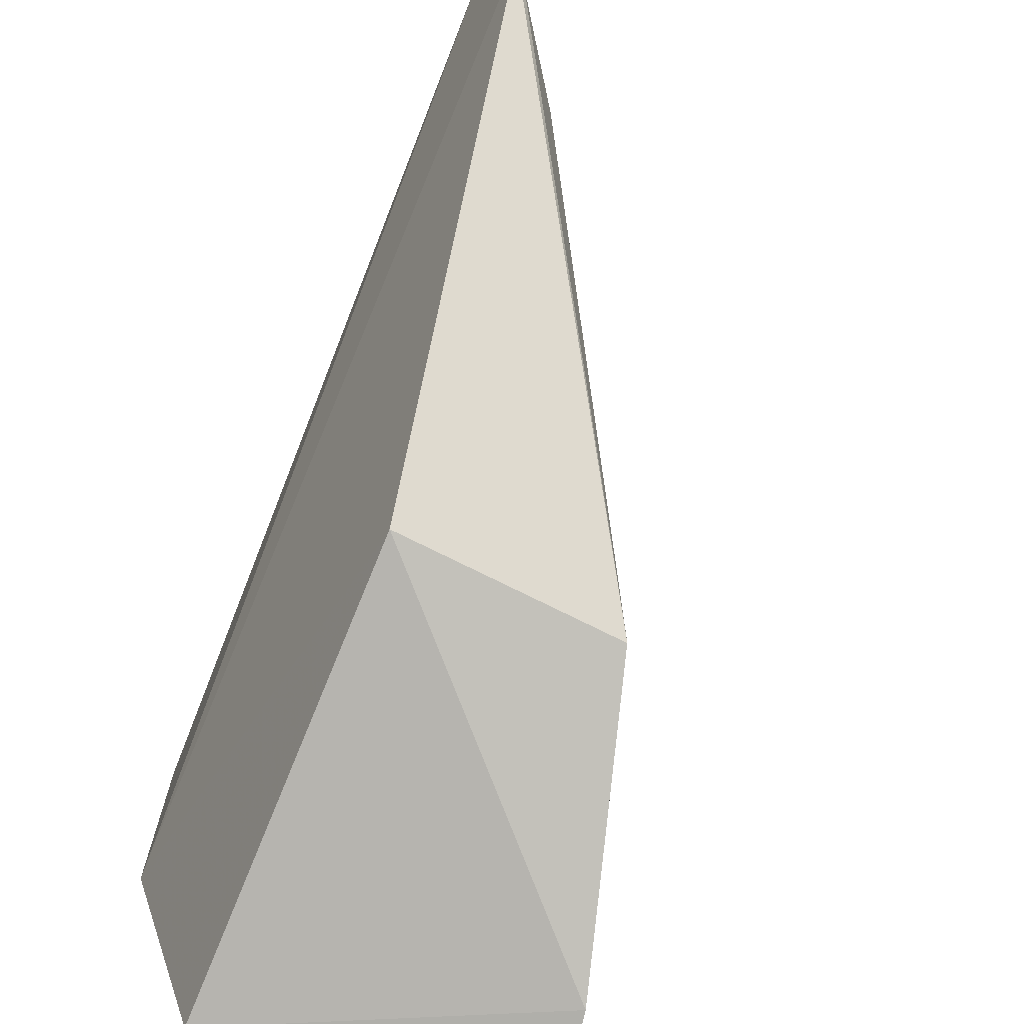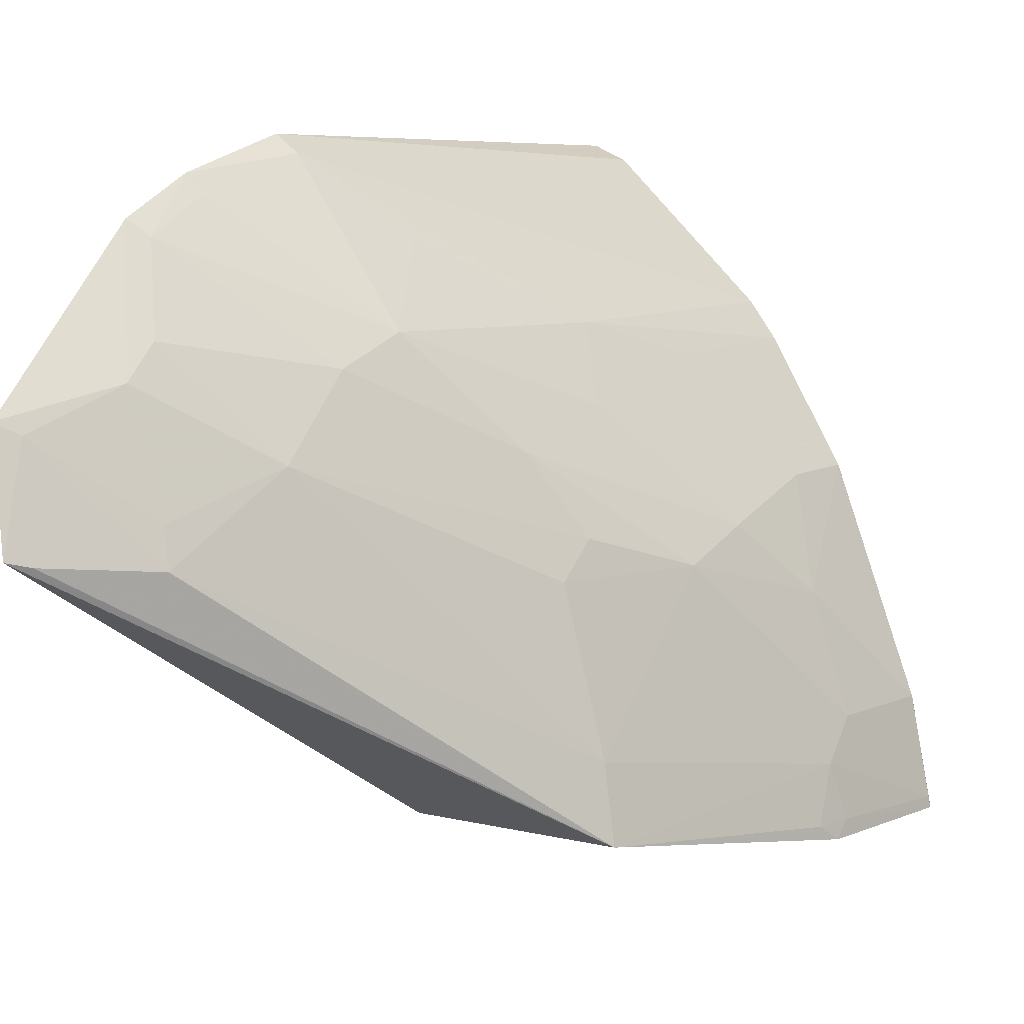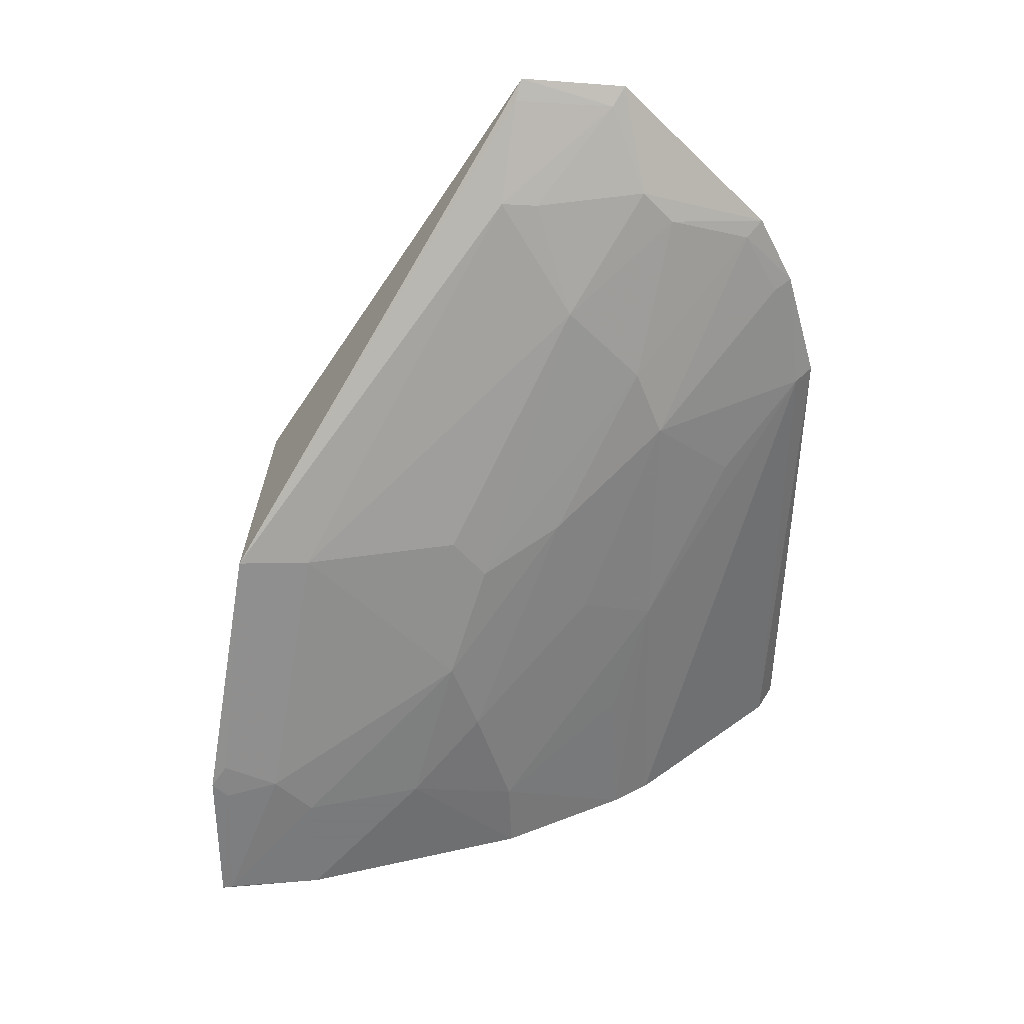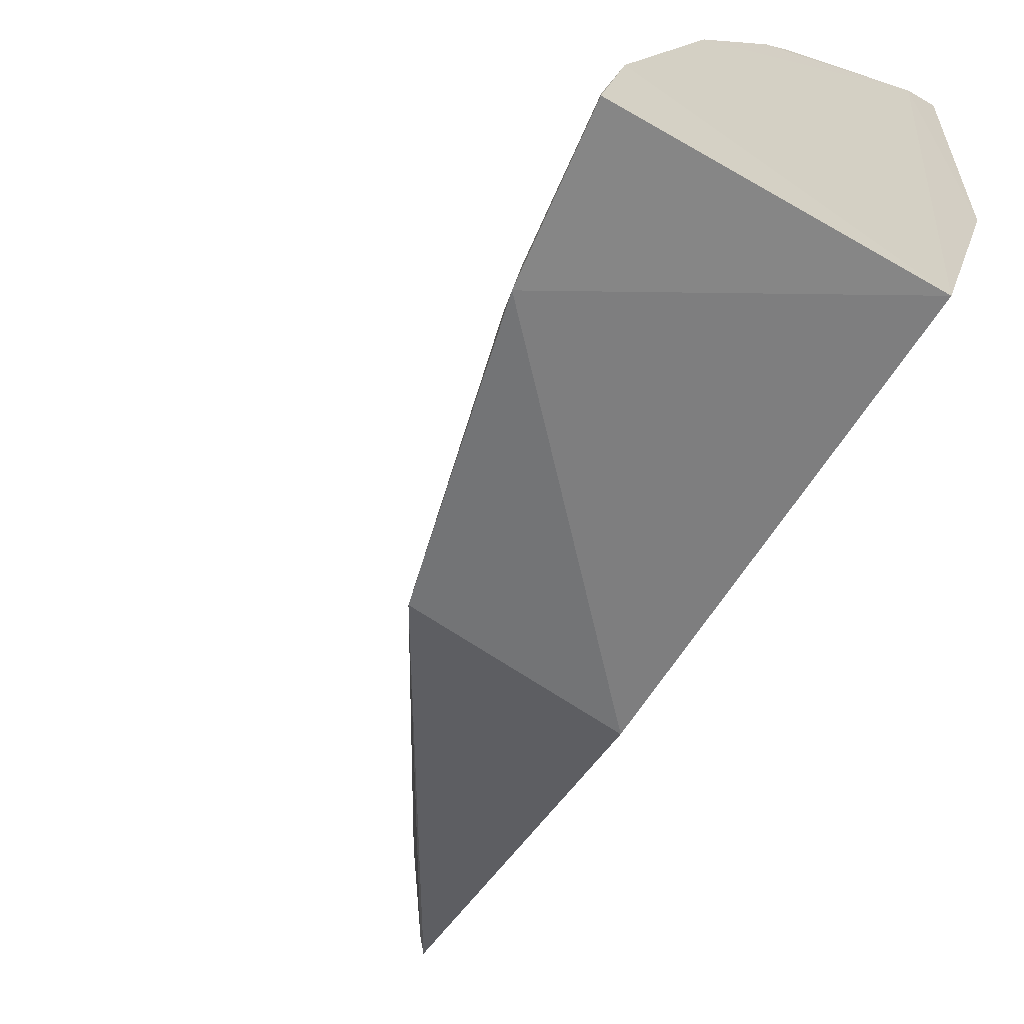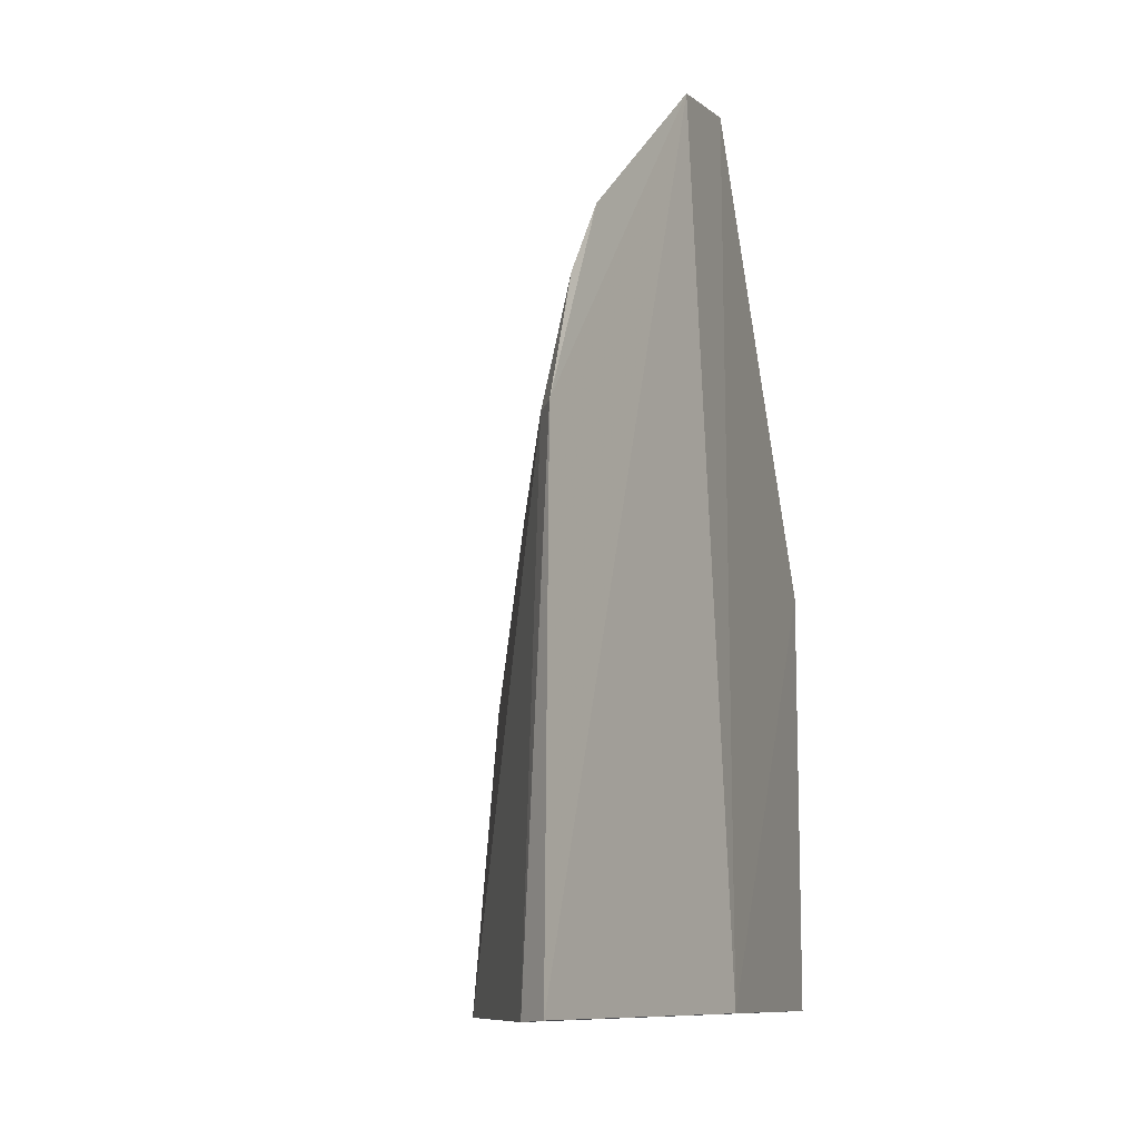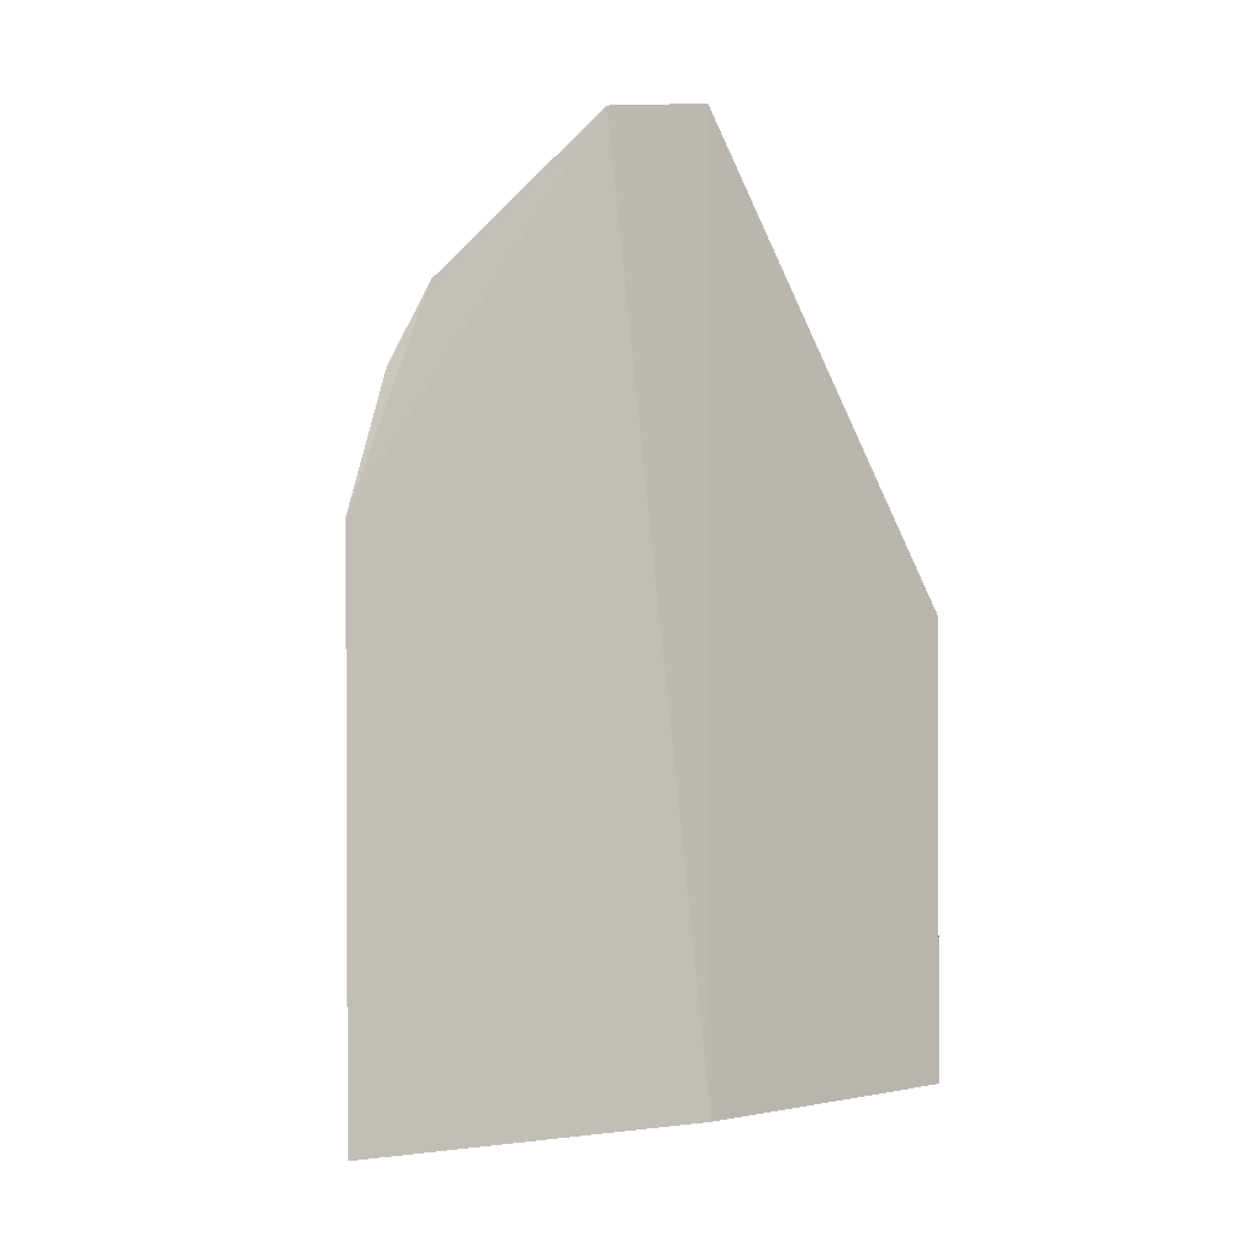
<metadata>
{"format":"obj","ext":"obj","renderer":"f3d","projection":"perspective","resolution":1024,"background":"white","views":[{"elev":-79.4,"azim":157.6,"up":"+Z"},{"elev":7.4,"azim":-145.7,"up":"+Z"},{"elev":39.8,"azim":-84.9,"up":"+Y"},{"elev":-63.8,"azim":-32.2,"up":"+Z"},{"elev":-10.6,"azim":34.0,"up":"+Y"},{"elev":-1.0,"azim":65.4,"up":"+Y"}]}
</metadata>
<code>
v -0.2549 -0.008779 0.368
v -0.2595 -0.007576 0.2421
v -0.2513 0.3202 0.2834
v -0.2609 0.3268 0.2424
v -0.4061 -0.007677 0.1202
v -0.2898 -0.007576 0.1361
v -0.3182 0.09656 0.3048
v -0.3462 0.1534 0.2214
v -0.2675 -0.009422 0.3624
v -0.2898 0.1591 0.1361
v -0.3007 0.2421 0.2659
v -0.3671 0.1545 0.1341
v -0.363 0.06538 0.2324
v -0.3972 -0.008465 0.1618
v -0.2517 0.1867 0.3702
v -0.397 0.05013 0.1189
v -0.2896 0.286 0.2369
v -0.3028 0.1864 0.3052
v -0.3621 0.1527 0.162
v -0.3361 -0.00904 0.2945
v -0.3929 0.04933 0.1461
v -0.2712 0.283 0.2933
v -0.2576 0.3143 0.2789
v -0.2664 0.3198 0.2404
v -0.3302 0.1531 0.2644
v -0.2597 0.185 0.3637
v -0.3314 0.1104 0.2771
v -0.3623 0.02059 0.2461
v -0.3644 -0.008956 0.2474
v -0.3973 0.04445 0.1254
v -0.4055 -0.007068 0.1244
v -0.3919 0.03396 0.1609
v -0.3622 0.09497 0.2214
v -0.3943 0.05899 0.125
v -0.2862 0.2839 0.2509
v -0.2996 0.2125 0.2945
v -0.2514 0.2608 0.3428
v -0.3464 0.1383 0.2345
v -0.2865 0.1559 0.3348
v -0.326 -0.008641 0.3082
v -0.3316 0.05085 0.2913
v -0.3772 0.03484 0.2056
v -0.2711 0.2703 0.3055
v -0.2521 0.2328 0.3571
v -0.2578 0.2561 0.337
v -0.2577 0.2304 0.3505
f 1 2 3
f 3 2 4
f 9 6 2
f 9 2 1
f 10 4 2
f 10 2 6
f 12 4 10
f 14 5 6
f 14 6 9
f 15 9 1
f 15 1 3
f 16 10 6
f 16 6 5
f 16 12 10
f 19 8 11
f 19 17 12
f 19 11 17
f 21 19 12
f 23 3 4
f 23 22 3
f 24 4 12
f 24 12 17
f 24 23 4
f 24 17 23
f 25 13 18
f 26 9 15
f 27 18 13
f 27 13 7
f 27 7 18
f 28 7 13
f 29 14 9
f 29 9 20
f 29 20 28
f 30 16 5
f 31 5 14
f 31 30 5
f 31 21 30
f 32 31 14
f 32 21 31
f 33 8 19
f 33 19 21
f 33 13 25
f 33 21 32
f 34 21 12
f 34 12 16
f 34 30 21
f 34 16 30
f 35 17 11
f 35 11 22
f 35 23 17
f 35 22 23
f 36 25 18
f 37 15 3
f 37 3 22
f 38 11 8
f 38 33 25
f 38 8 33
f 38 36 11
f 38 25 36
f 39 26 18
f 39 18 7
f 39 7 26
f 40 26 7
f 40 7 20
f 40 20 9
f 40 9 26
f 41 28 20
f 41 20 7
f 41 7 28
f 42 28 13
f 42 29 28
f 42 14 29
f 42 32 14
f 42 33 32
f 42 13 33
f 43 22 11
f 43 11 36
f 43 37 22
f 44 26 15
f 44 15 37
f 45 36 18
f 45 44 37
f 45 43 36
f 45 37 43
f 46 45 18
f 46 44 45
f 46 18 26
f 46 26 44

</code>
